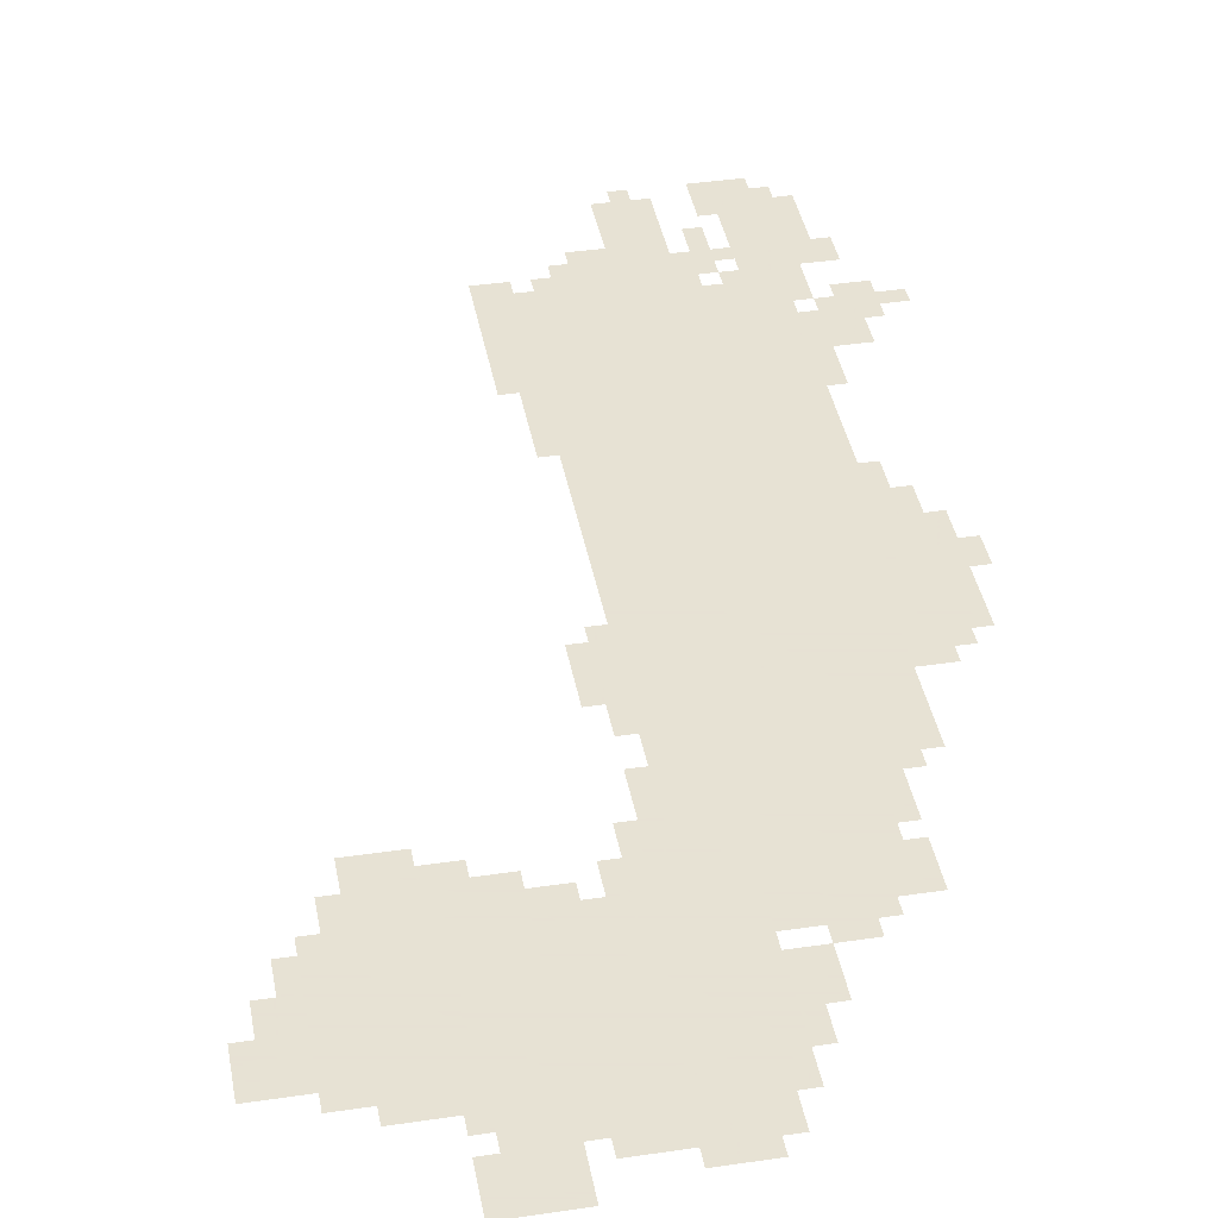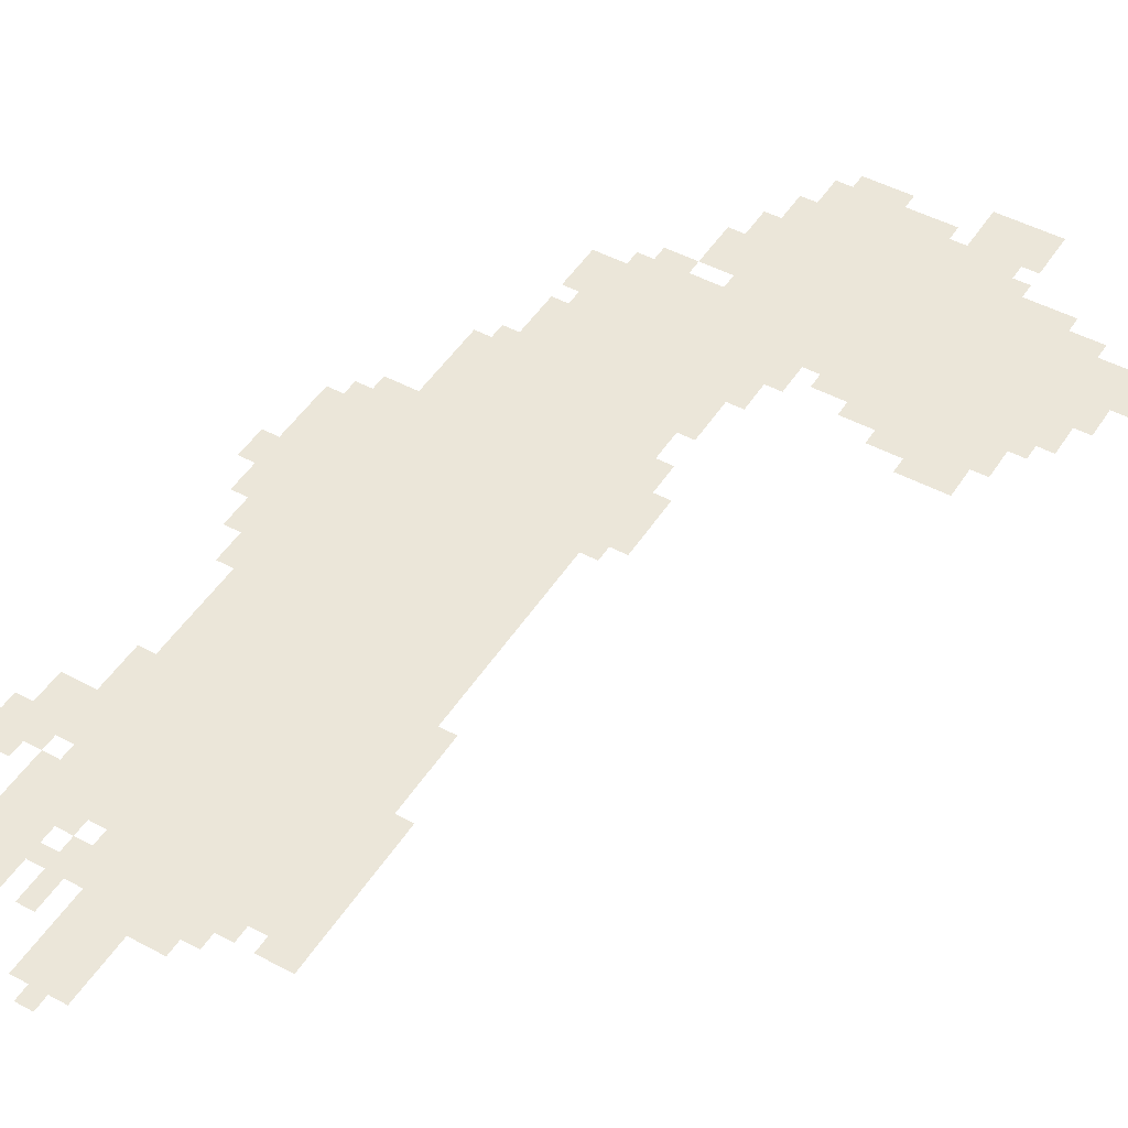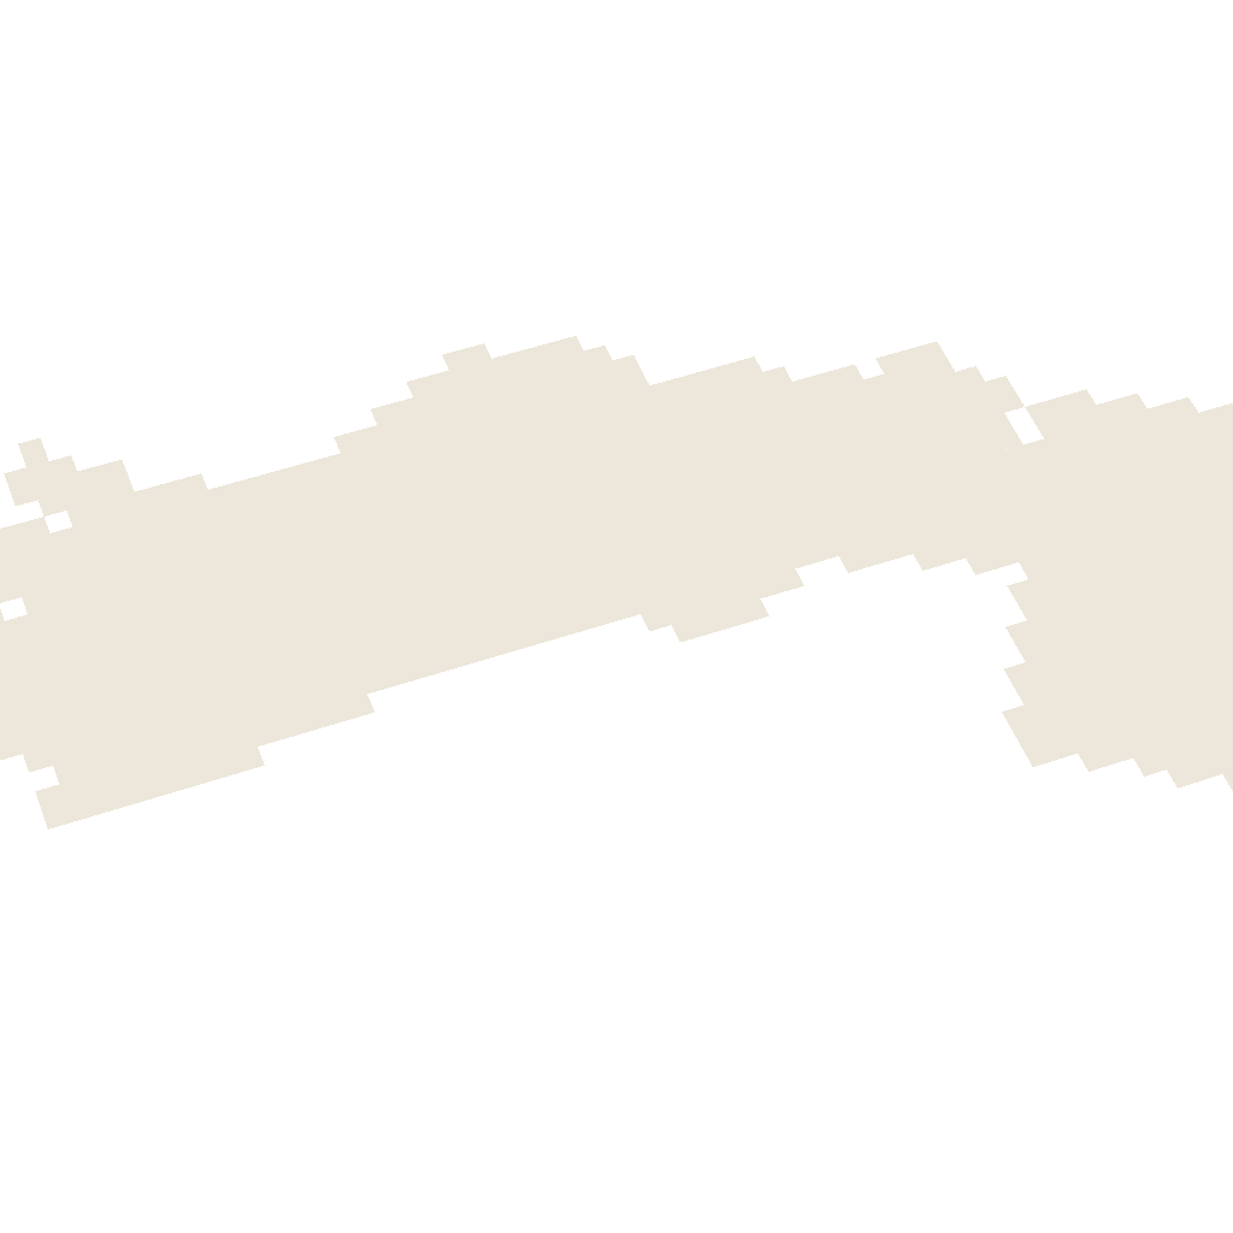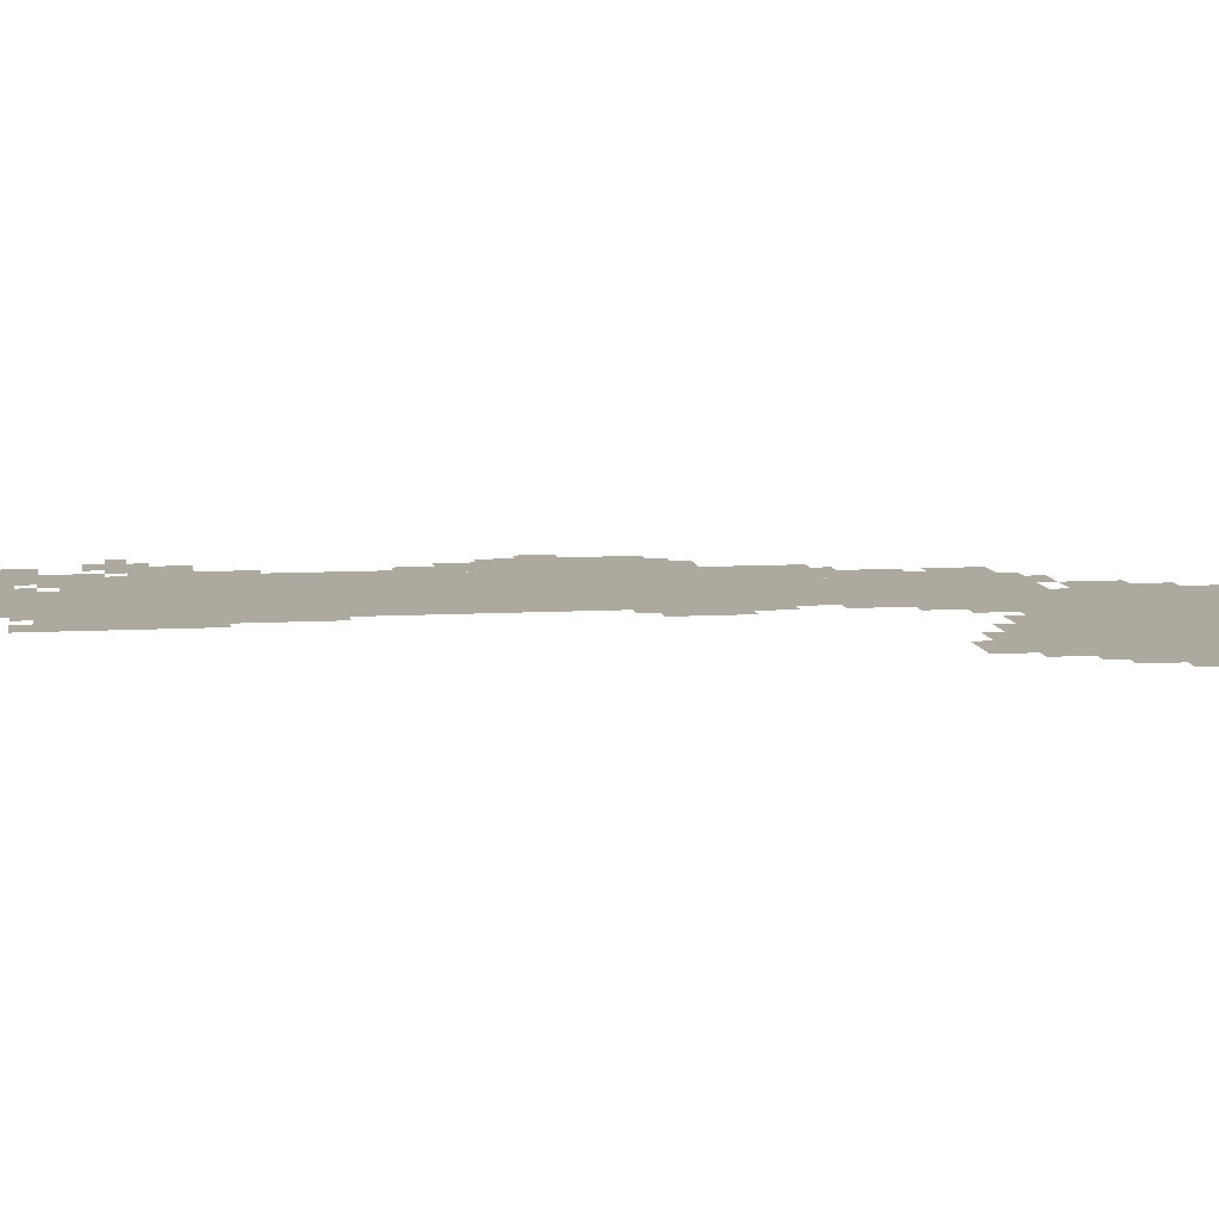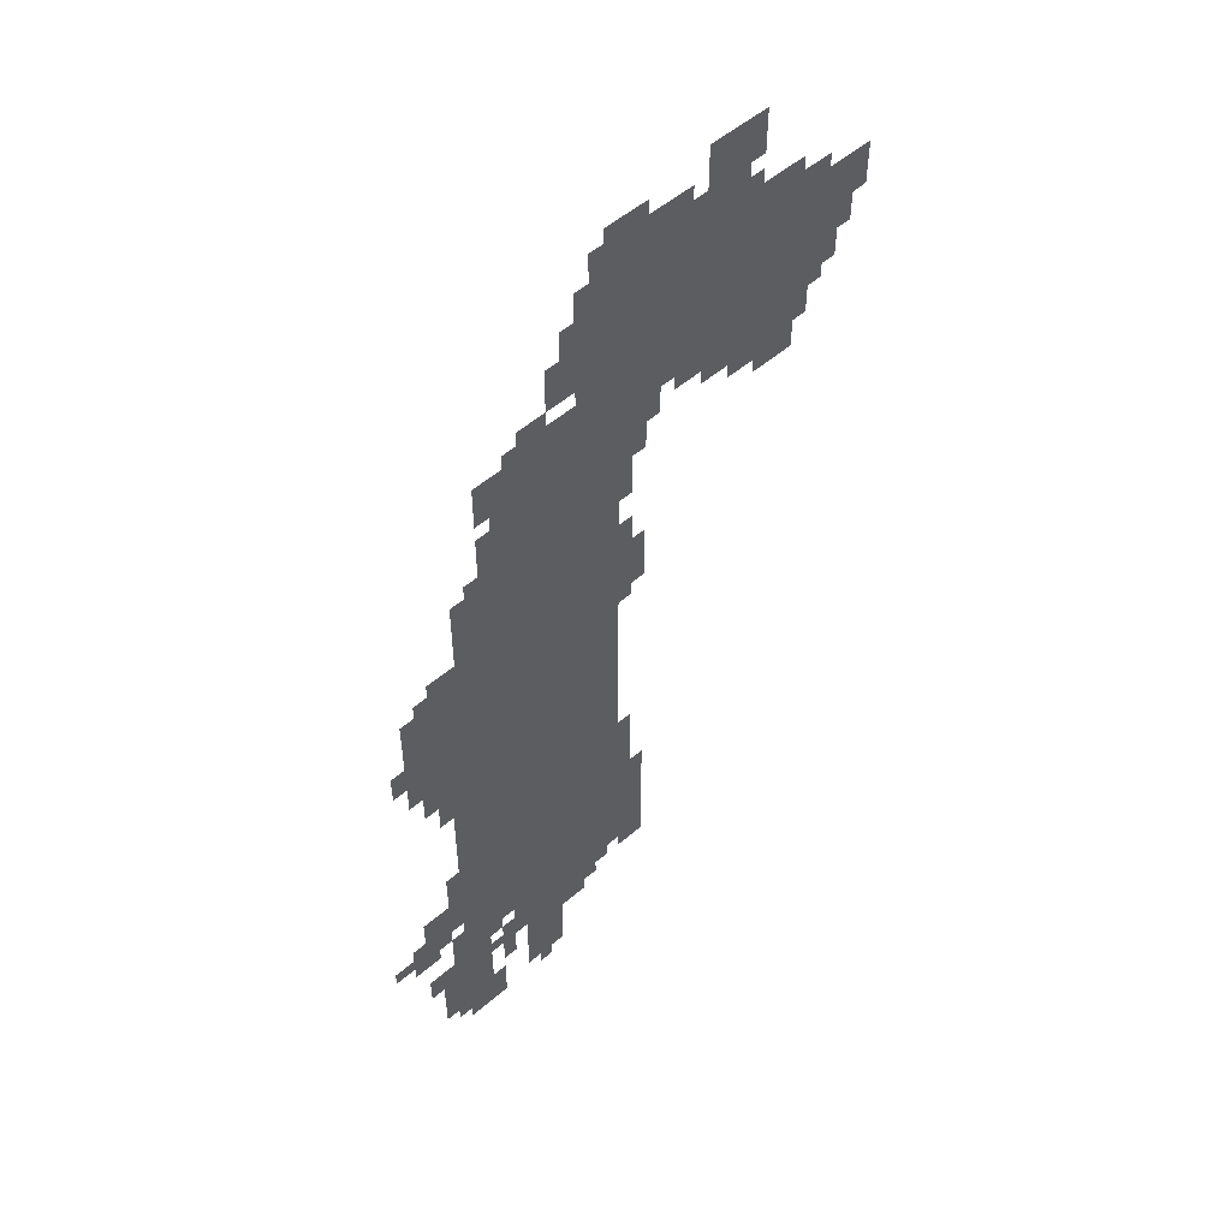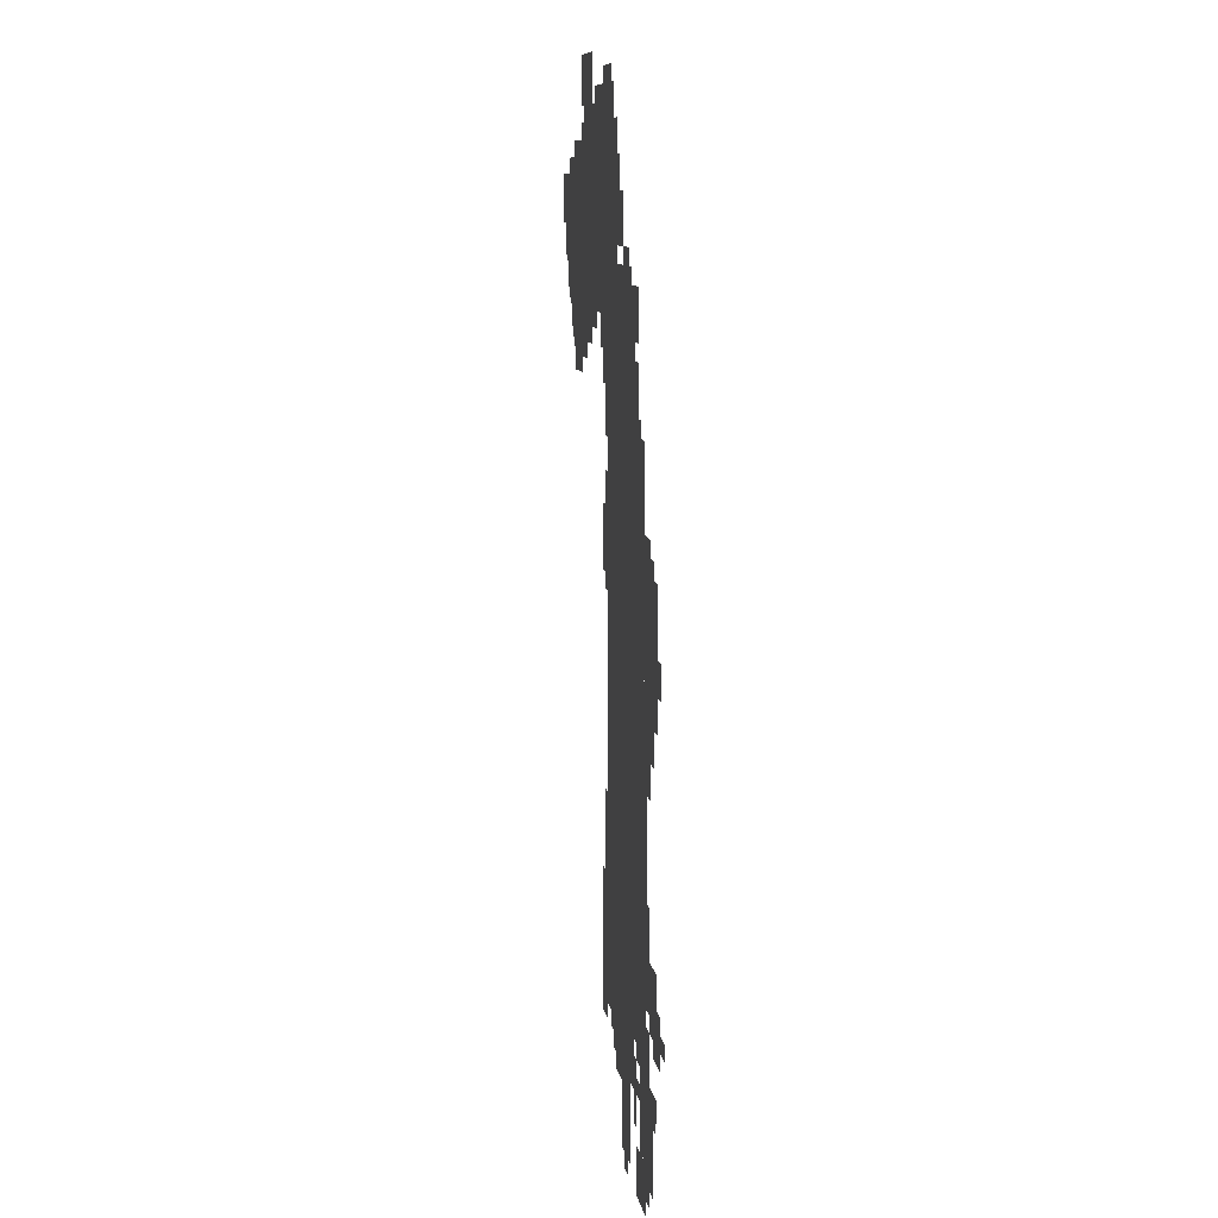
<metadata>
{"format":"obj","ext":"obj","renderer":"f3d","projection":"perspective","resolution":1024,"background":"white","views":[{"elev":39.7,"azim":169.6,"up":"+Z"},{"elev":47.9,"azim":31.1,"up":"+Z"},{"elev":51.1,"azim":69.4,"up":"+Z"},{"elev":9.0,"azim":81.2,"up":"+Z"},{"elev":52.7,"azim":-42.7,"up":"+Y"},{"elev":9.8,"azim":-99.2,"up":"+Y"}]}
</metadata>
<code>
g jianye_5_rw-mesh
v -576 287 0
v -576 831 0
v -960 831 0
v -960 287 0
v -576 831 0
v -576 1375 0
v -960 1375 0
v -960 831 0
v -384 1567 0
v -384 1855 0
v -672 1855 0
v -672 1567 0
v -96 1567 0
v -96 1855 0
v -384 1855 0
v -384 1567 0
v -576 1375 0
v -576 1567 0
v -864 1567 0
v -864 1375 0
v -960 0 0
v -960 607 0
v -992 607 0
v -992 0 0
v -960 607 0
v -960 1215 0
v -992 1215 0
v -992 607 0
v -288 1855 0
v -288 1951 0
v -480 1951 0
v -480 1855 0
v -672 1567 0
v -672 1663 0
v -832 1663 0
v -832 1567 0
v -480 1855 0
v -480 1951 0
v -640 1951 0
v -640 1855 0
v -736 31 0
v -736 159 0
v -832 159 0
v -832 31 0
v -256 1951 0
v -256 2047 0
v -384 2047 0
v -384 1951 0
v -992 1023 0
v -992 1151 0
v -1088 1151 0
v -1088 1023 0
v -992 895 0
v -992 1023 0
v -1088 1023 0
v -1088 895 0
v -736 159 0
v -736 287 0
v -832 287 0
v -832 159 0
v -512 351 0
v -512 511 0
v -576 511 0
v -576 351 0
v -640 191 0
v -640 287 0
v -736 287 0
v -736 191 0
v -992 383 0
v -992 479 0
v -1088 479 0
v -1088 383 0
v -512 1439 0
v -512 1567 0
v -576 1567 0
v -576 1439 0
v -512 1087 0
v -512 1215 0
v -576 1215 0
v -576 1087 0
v -128 1503 0
v -128 1567 0
v -256 1567 0
v -256 1503 0
v -256 1503 0
v -256 1567 0
v -384 1567 0
v -384 1503 0
v -512 223 0
v -512 351 0
v -576 351 0
v -576 223 0
v -672 1695 0
v -672 1791 0
v -736 1791 0
v -736 1695 0
v -160 1439 0
v -160 1503 0
v -256 1503 0
v -256 1439 0
v -32 1727 0
v -32 1823 0
v -96 1823 0
v -96 1727 0
v -992 191 0
v -992 351 0
v -1024 351 0
v -1024 191 0
v -928 127 0
v -928 287 0
v -960 287 0
v -960 127 0
v -992 31 0
v -992 191 0
v -1024 191 0
v -1024 31 0
v -832 191 0
v -832 255 0
v -896 255 0
v -896 191 0
v -832 1567 0
v -832 1631 0
v -896 1631 0
v -896 1567 0
v -928 0 0
v -928 127 0
v -960 127 0
v -960 0 0
v -416 1951 0
v -416 1983 0
v -544 1983 0
v -544 1951 0
v -32 1663 0
v -32 1727 0
v -96 1727 0
v -96 1663 0
v -1024 351 0
v -1024 383 0
v -1120 383 0
v -1120 351 0
v -544 1951 0
v -544 1983 0
v -640 1983 0
v -640 1951 0
v -1024 63 0
v -1024 159 0
v -1056 159 0
v -1056 63 0
v -544 575 0
v -544 671 0
v -576 671 0
v -576 575 0
v -1024 159 0
v -1024 255 0
v -1056 255 0
v -1056 159 0
v -256 1471 0
v -256 1503 0
v -320 1503 0
v -320 1471 0
v -480 1503 0
v -480 1567 0
v -512 1567 0
v -512 1503 0
v -672 1791 0
v -672 1855 0
v -704 1855 0
v -704 1791 0
v -544 1215 0
v -544 1279 0
v -576 1279 0
v -576 1215 0
v -64 1599 0
v -64 1663 0
v -96 1663 0
v -96 1599 0
v -736 1663 0
v -736 1695 0
v -800 1695 0
v -800 1663 0
v -384 1535 0
v -384 1567 0
v -448 1567 0
v -448 1535 0
v -640 1855 0
v -640 1919 0
v -672 1919 0
v -672 1855 0
v -1056 191 0
v -1056 255 0
v -1088 255 0
v -1088 191 0
v -576 255 0
v -576 287 0
v -640 287 0
v -640 255 0
v -864 127 0
v -864 191 0
v -896 191 0
v -896 127 0
v -672 159 0
v -672 191 0
v -736 191 0
v -736 159 0
v -1088 959 0
v -1088 1023 0
v -1120 1023 0
v -1120 959 0
v -992 1151 0
v -992 1215 0
v -1024 1215 0
v -1024 1151 0
v -1056 319 0
v -1056 351 0
v -1120 351 0
v -1120 319 0
v -1024 831 0
v -1024 895 0
v -1056 895 0
v -1056 831 0
v -896 31 0
v -896 95 0
v -928 95 0
v -928 31 0
v -992 831 0
v -992 895 0
v -1024 895 0
v -1024 831 0
v -864 1375 0
v -864 1439 0
v -896 1439 0
v -896 1375 0
v -512 1983 0
v -512 2015 0
v -576 2015 0
v -576 1983 0
v -992 767 0
v -992 831 0
v -1024 831 0
v -1024 767 0
v -1120 351 0
v -1120 383 0
v -1167 383 0
v -1167 351 0
v -544 511 0
v -544 575 0
v -576 575 0
v -576 511 0
v -864 1439 0
v -864 1503 0
v -896 1503 0
v -896 1439 0
v -160 1855 0
v -160 1887 0
v -224 1887 0
v -224 1855 0
v -992 511 0
v -992 575 0
v -1024 575 0
v -1024 511 0
v -224 1855 0
v -224 1887 0
v -288 1887 0
v -288 1855 0
v -544 1375 0
v -544 1439 0
v -576 1439 0
v -576 1375 0
v 0 1759 0
v 0 1823 0
v -32 1823 0
v -32 1759 0
v -1024 1151 0
v -1024 1183 0
v -1056 1183 0
v -1056 1151 0
v -544 1055 0
v -544 1087 0
v -576 1087 0
v -576 1055 0
v -1088 383 0
v -1088 415 0
v -1120 415 0
v -1120 383 0
v -768 0 0
v -768 31 0
v -800 31 0
v -800 0 0
v -608 223 0
v -608 255 0
v -640 255 0
v -640 223 0
v -896 255 0
v -896 287 0
v -928 287 0
v -928 255 0
v -832 255 0
v -832 287 0
v -864 287 0
v -864 255 0
v -896 191 0
v -896 223 0
v -928 223 0
v -928 191 0
v 0 1727 0
v 0 1759 0
v -32 1759 0
v -32 1727 0
v -576 1983 0
v -576 2015 0
v -608 2015 0
v -608 1983 0
v -992 479 0
v -992 511 0
v -1024 511 0
v -1024 479 0
v -544 1343 0
v -544 1375 0
v -576 1375 0
v -576 1343 0
v -864 1535 0
v -864 1567 0
v -896 1567 0
v -896 1535 0
v -896 1375 0
v -896 1407 0
v -928 1407 0
v -928 1375 0
v -896 0 0
v -896 31 0
v -928 31 0
v -928 0 0
v -256 1887 0
v -256 1919 0
v -288 1919 0
v -288 1887 0
g jianye_5_rw-mesh_0
f 3 2 1
f 1 4 3
f 7 6 5
f 5 8 7
f 11 10 9
f 9 12 11
f 15 14 13
f 13 16 15
f 19 18 17
f 17 20 19
f 23 22 21
f 21 24 23
f 27 26 25
f 25 28 27
f 31 30 29
f 29 32 31
f 35 34 33
f 33 36 35
f 39 38 37
f 37 40 39
f 43 42 41
f 41 44 43
f 47 46 45
f 45 48 47
f 51 50 49
f 49 52 51
f 55 54 53
f 53 56 55
f 59 58 57
f 57 60 59
f 63 62 61
f 61 64 63
f 67 66 65
f 65 68 67
f 71 70 69
f 69 72 71
f 75 74 73
f 73 76 75
f 79 78 77
f 77 80 79
f 83 82 81
f 81 84 83
f 87 86 85
f 85 88 87
f 91 90 89
f 89 92 91
f 95 94 93
f 93 96 95
f 99 98 97
f 97 100 99
f 103 102 101
f 101 104 103
f 107 106 105
f 105 108 107
f 111 110 109
f 109 112 111
f 115 114 113
f 113 116 115
f 119 118 117
f 117 120 119
f 123 122 121
f 121 124 123
f 127 126 125
f 125 128 127
f 131 130 129
f 129 132 131
f 135 134 133
f 133 136 135
f 139 138 137
f 137 140 139
f 143 142 141
f 141 144 143
f 147 146 145
f 145 148 147
f 151 150 149
f 149 152 151
f 155 154 153
f 153 156 155
f 159 158 157
f 157 160 159
f 163 162 161
f 161 164 163
f 167 166 165
f 165 168 167
f 171 170 169
f 169 172 171
f 175 174 173
f 173 176 175
f 179 178 177
f 177 180 179
f 183 182 181
f 181 184 183
f 187 186 185
f 185 188 187
f 191 190 189
f 189 192 191
f 195 194 193
f 193 196 195
f 199 198 197
f 197 200 199
f 203 202 201
f 201 204 203
f 207 206 205
f 205 208 207
f 211 210 209
f 209 212 211
f 215 214 213
f 213 216 215
f 219 218 217
f 217 220 219
f 223 222 221
f 221 224 223
f 227 226 225
f 225 228 227
f 231 230 229
f 229 232 231
f 235 234 233
f 233 236 235
f 239 238 237
f 237 240 239
f 243 242 241
f 241 244 243
f 247 246 245
f 245 248 247
f 251 250 249
f 249 252 251
f 255 254 253
f 253 256 255
f 259 258 257
f 257 260 259
f 263 262 261
f 261 264 263
f 267 266 265
f 265 268 267
f 271 270 269
f 269 272 271
f 275 274 273
f 273 276 275
f 279 278 277
f 277 280 279
f 283 282 281
f 281 284 283
f 287 286 285
f 285 288 287
f 291 290 289
f 289 292 291
f 295 294 293
f 293 296 295
f 299 298 297
f 297 300 299
f 303 302 301
f 301 304 303
f 307 306 305
f 305 308 307
f 311 310 309
f 309 312 311
f 315 314 313
f 313 316 315
f 319 318 317
f 317 320 319
f 323 322 321
f 321 324 323
f 327 326 325
f 325 328 327
f 331 330 329
f 329 332 331
f 335 334 333
f 333 336 335

</code>
